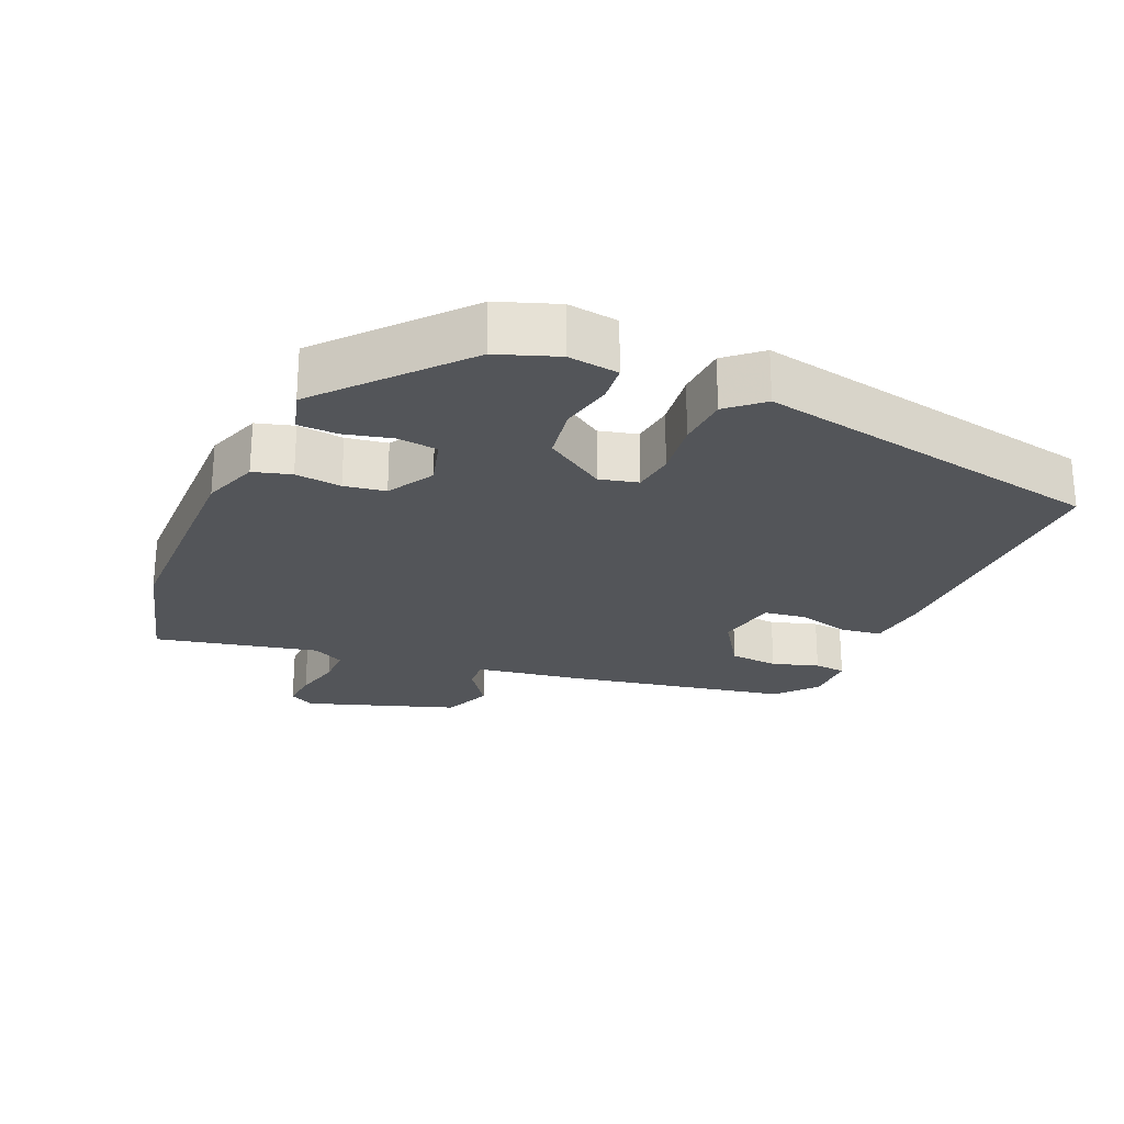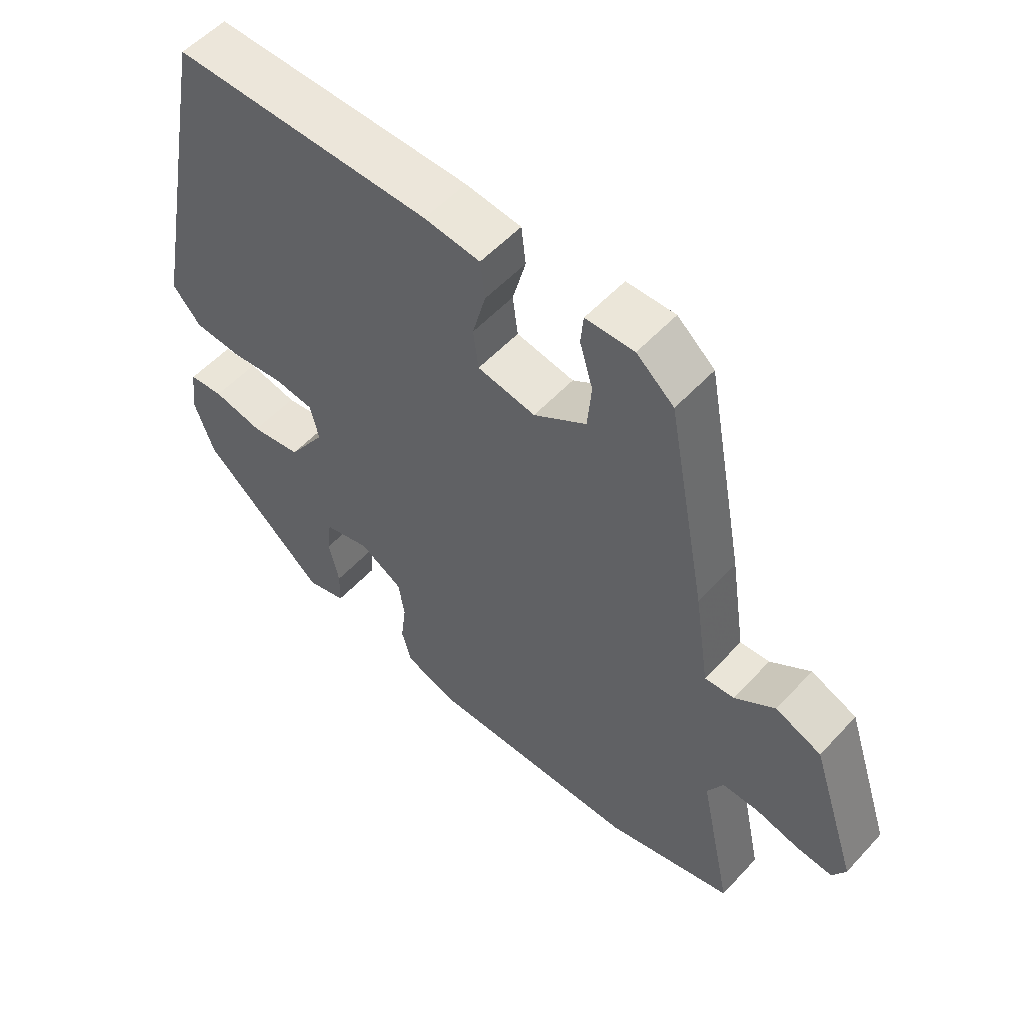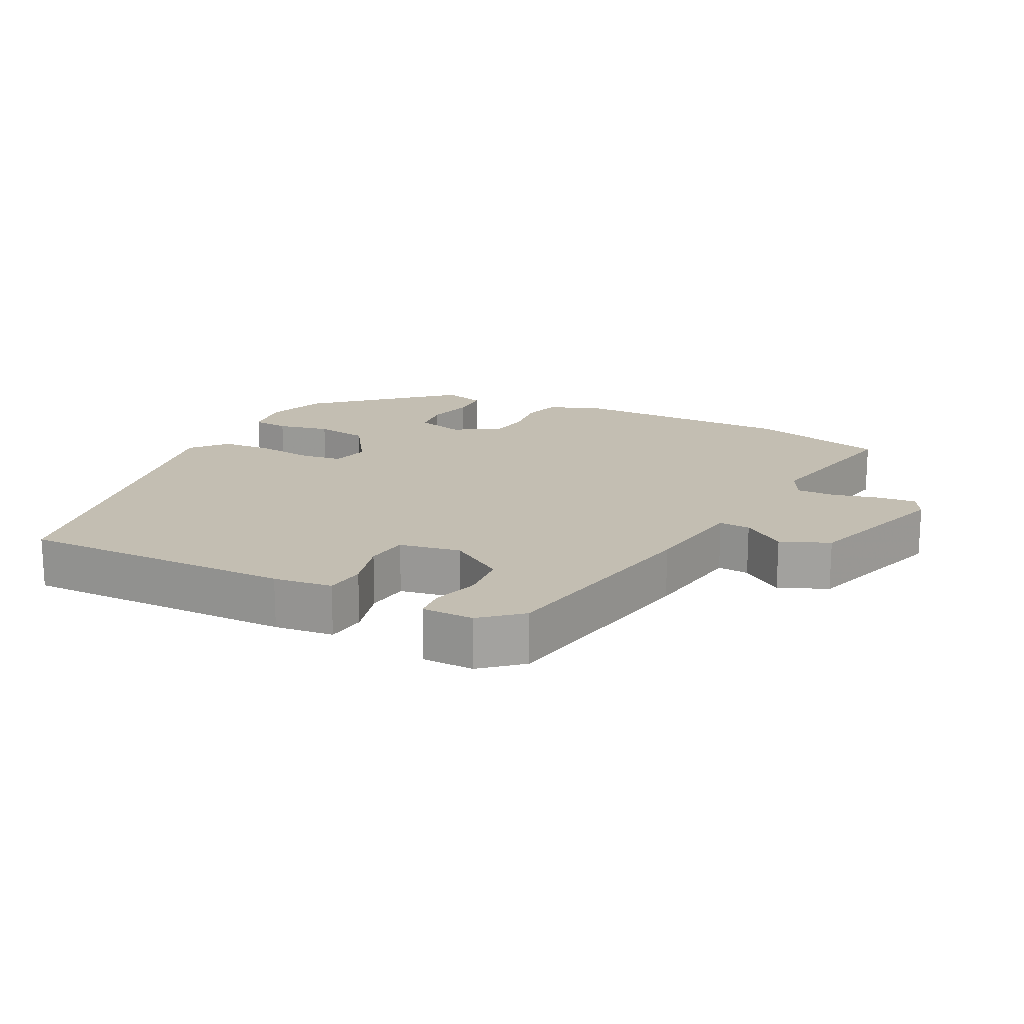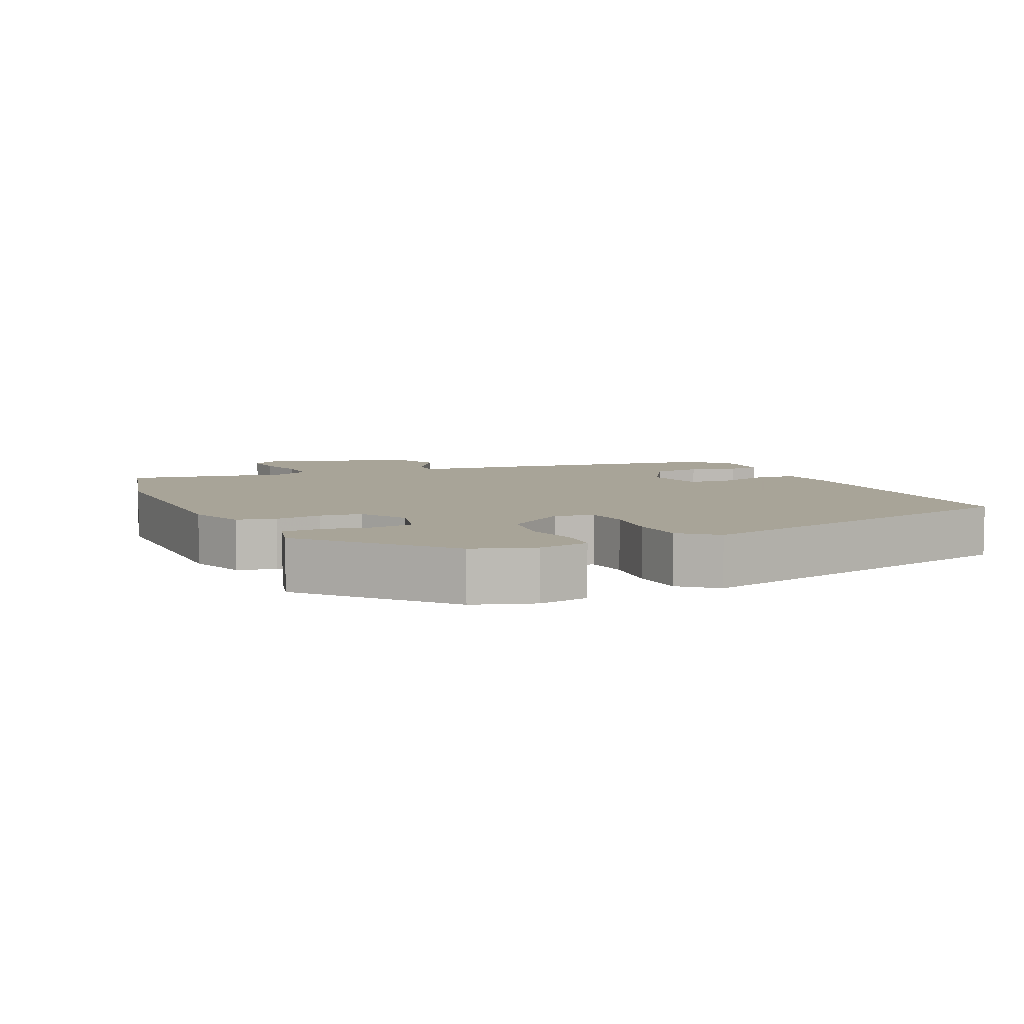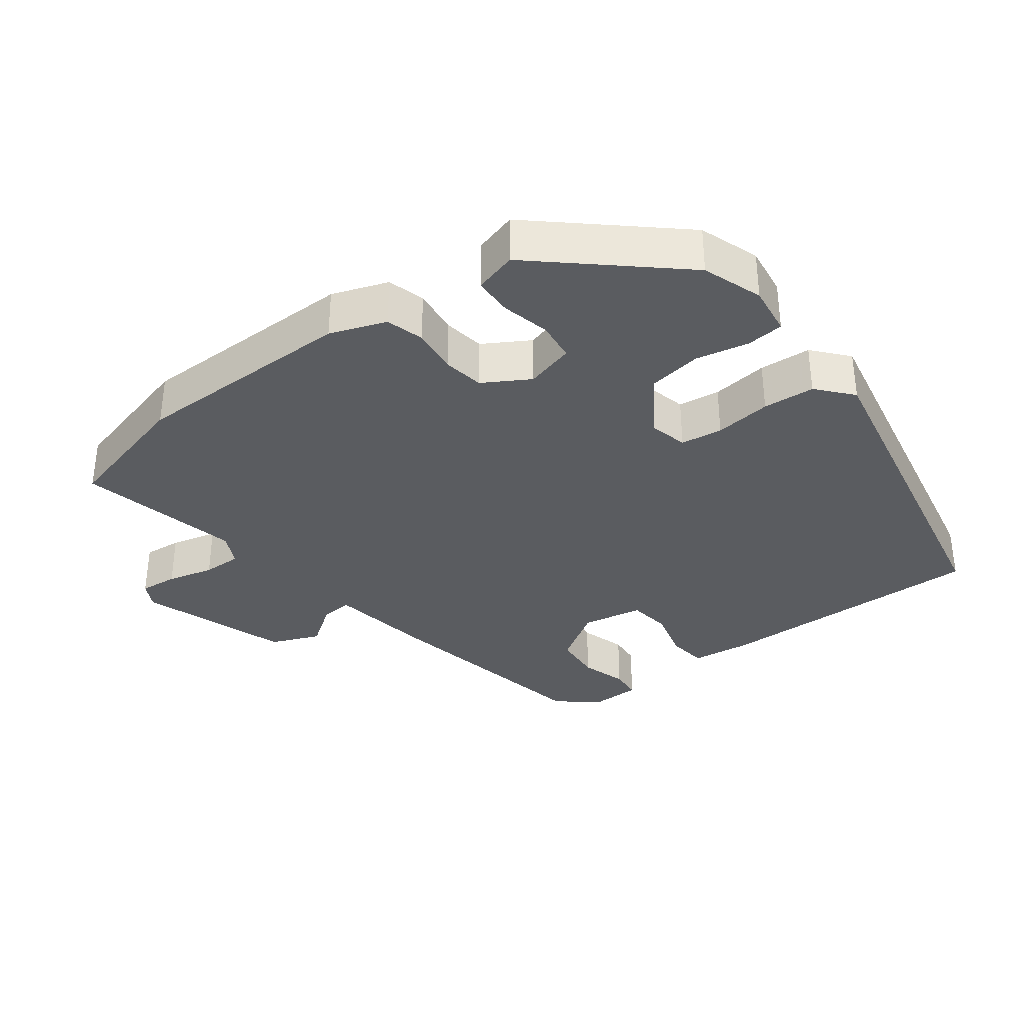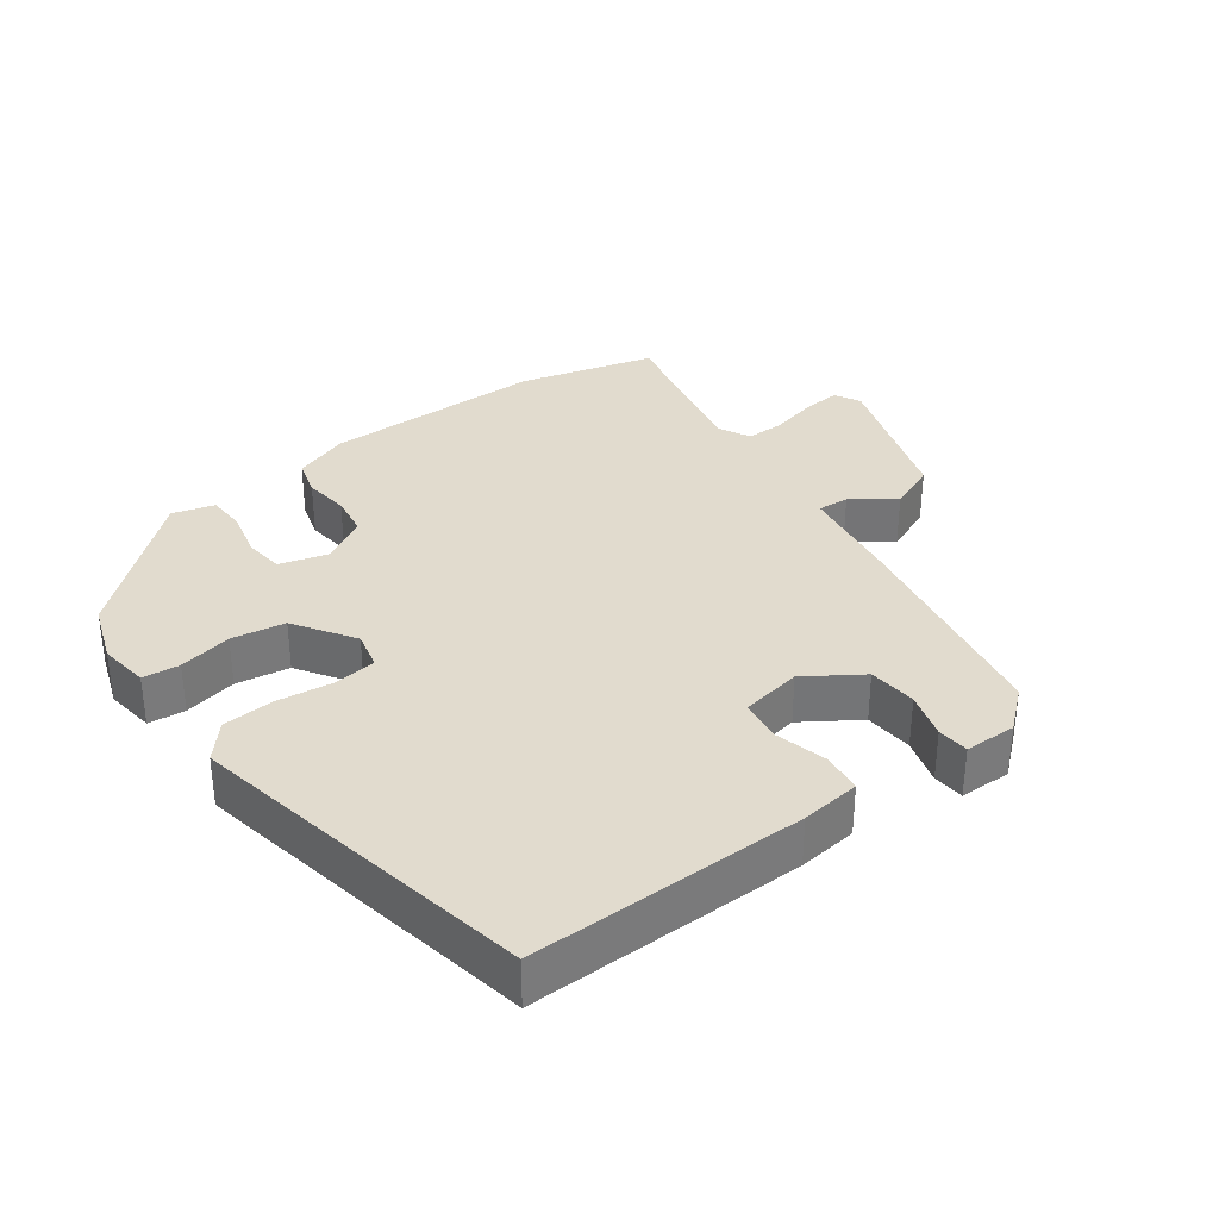
<metadata>
{"format":"obj","ext":"obj","renderer":"f3d","projection":"perspective","resolution":1024,"background":"white","views":[{"elev":-24.4,"azim":-113.0,"up":"+Y"},{"elev":54.7,"azim":41.7,"up":"+Z"},{"elev":17.3,"azim":26.6,"up":"+Y"},{"elev":7.0,"azim":-115.6,"up":"+Y"},{"elev":-34.3,"azim":-142.9,"up":"+Y"},{"elev":33.8,"azim":-36.1,"up":"+Y"}]}
</metadata>
<code>
v -0.37 0.07 0.516
v 0.024 0.07 0.511
v 0.109 0.07 0.501
v 0.116 0.07 0.443
v 0.096 0.07 0.368
v 0.104 0.07 0.307
v 0.192 0.07 0.291
v 0.272 0.07 0.343
v 0.278 0.07 0.413
v 0.258 0.07 0.48
v 0.262 0.07 0.525
v 0.336 0.07 0.526
v 0.393 0.07 0.477
v 0.453 0.07 0.156
v 0.476 0.07 0.005
v 0.521 0.07 0.008
v 0.582 0.07 0.051
v 0.652 0.07 0.022
v 0.723 0.07 -0.193
v 0.703 0.07 -0.23
v 0.648 0.07 -0.225
v 0.581 0.07 -0.208
v 0.525 0.07 -0.207
v 0.501 0.07 -0.253
v 0.551 0.07 -0.487
v 0.356 0.07 -0.538
v 0.035 0.07 -0.538
v -0.045 0.07 -0.509
v -0.06 0.07 -0.455
v -0.052 0.07 -0.389
v -0.061 0.07 -0.33
v -0.127 0.07 -0.291
v -0.197 0.07 -0.31
v -0.204 0.07 -0.367
v -0.188 0.07 -0.436
v -0.19 0.07 -0.492
v -0.251 0.07 -0.509
v -0.441 0.07 -0.34
v -0.471 0.07 -0.254
v -0.461 0.07 -0.182
v -0.408 0.07 -0.177
v -0.332 0.07 -0.193
v -0.255 0.07 -0.181
v -0.198 0.07 -0.095
v -0.211 0.07 -0.04
v -0.271 0.07 -0.032
v -0.352 0.07 -0.042
v -0.426 0.07 -0.037
v -0.469 0.07 0.013
v -0.37 0 0.516
v 0.024 0 0.511
v 0.109 0 0.501
v 0.116 0 0.443
v 0.096 0 0.368
v 0.104 0 0.307
v 0.192 0 0.291
v 0.272 0 0.343
v 0.278 0 0.413
v 0.258 0 0.48
v 0.262 0 0.525
v 0.336 0 0.526
v 0.393 0 0.477
v 0.453 0 0.156
v 0.476 0 0.005
v 0.521 0 0.008
v 0.582 0 0.051
v 0.652 0 0.022
v 0.723 0 -0.193
v 0.703 0 -0.23
v 0.648 0 -0.225
v 0.581 0 -0.208
v 0.525 0 -0.207
v 0.501 0 -0.253
v 0.551 0 -0.487
v 0.356 0 -0.538
v 0.035 0 -0.538
v -0.045 0 -0.509
v -0.06 0 -0.455
v -0.052 0 -0.389
v -0.061 0 -0.33
v -0.127 0 -0.291
v -0.197 0 -0.31
v -0.204 0 -0.367
v -0.188 0 -0.436
v -0.19 0 -0.492
v -0.251 0 -0.509
v -0.441 0 -0.34
v -0.471 0 -0.254
v -0.461 0 -0.182
v -0.408 0 -0.177
v -0.332 0 -0.193
v -0.255 0 -0.181
v -0.198 0 -0.095
v -0.211 0 -0.04
v -0.271 0 -0.032
v -0.352 0 -0.042
v -0.426 0 -0.037
v -0.469 0 0.013
f 46 47 48 49
f 45 46 49 1
f 39 40 41 42
f 39 42 43
f 38 39 43
f 37 38 43
f 34 35 36 37
f 33 34 37 43
f 32 33 43 44
f 27 28 29 30
f 27 30 31
f 24 25 26 27
f 23 24 27 31
f 19 20 21 22
f 19 22 23
f 16 17 18 19
f 15 16 19 23
f 12 13 14 15
f 9 10 11 12
f 8 9 12 15
f 7 8 15 23
f 2 3 4 5
f 45 1 2 5
f 45 5 6
f 31 32 44 45
f 23 31 45
f 6 7 23 45
f 98 97 96 95
f 50 98 95 94
f 91 90 89 88
f 92 91 88
f 92 88 87
f 92 87 86
f 86 85 84 83
f 92 86 83 82
f 93 92 82 81
f 79 78 77 76
f 80 79 76
f 76 75 74 73
f 80 76 73 72
f 71 70 69 68
f 72 71 68
f 68 67 66 65
f 72 68 65 64
f 64 63 62 61
f 61 60 59 58
f 64 61 58 57
f 72 64 57 56
f 54 53 52 51
f 54 51 50 94
f 55 54 94
f 94 93 81 80
f 94 80 72
f 94 72 56 55
f 1 50 51 2
f 2 51 52 3
f 3 52 53 4
f 4 53 54 5
f 5 54 55 6
f 6 55 56 7
f 7 56 57 8
f 8 57 58 9
f 9 58 59 10
f 10 59 60 11
f 11 60 61 12
f 12 61 62 13
f 13 62 63 14
f 14 63 64 15
f 15 64 65 16
f 16 65 66 17
f 17 66 67 18
f 18 67 68 19
f 19 68 69 20
f 20 69 70 21
f 21 70 71 22
f 22 71 72 23
f 23 72 73 24
f 24 73 74 25
f 25 74 75 26
f 26 75 76 27
f 27 76 77 28
f 28 77 78 29
f 29 78 79 30
f 30 79 80 31
f 31 80 81 32
f 32 81 82 33
f 33 82 83 34
f 34 83 84 35
f 35 84 85 36
f 36 85 86 37
f 37 86 87 38
f 38 87 88 39
f 39 88 89 40
f 40 89 90 41
f 41 90 91 42
f 42 91 92 43
f 43 92 93 44
f 44 93 94 45
f 45 94 95 46
f 46 95 96 47
f 47 96 97 48
f 48 97 98 49
f 49 98 50 1

</code>
